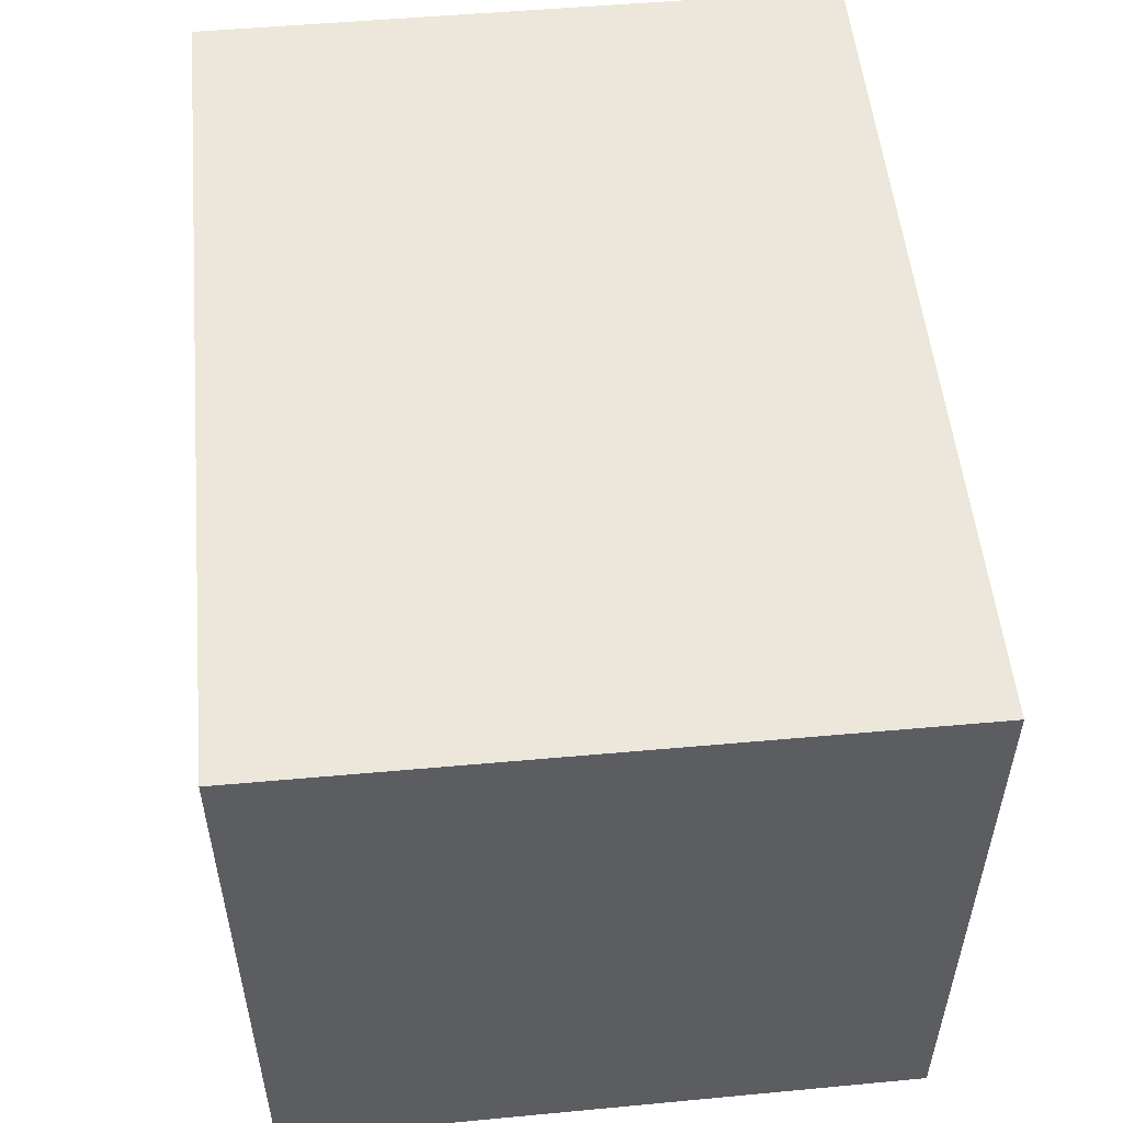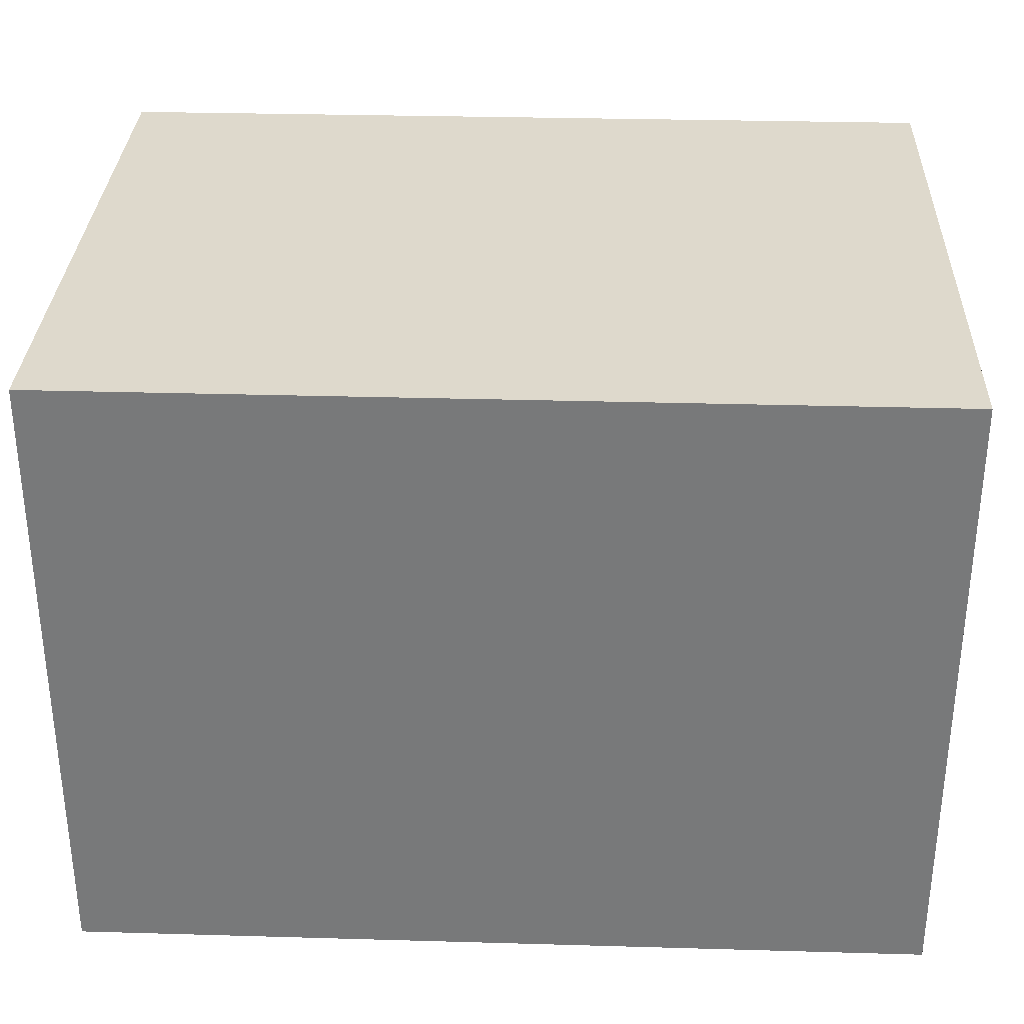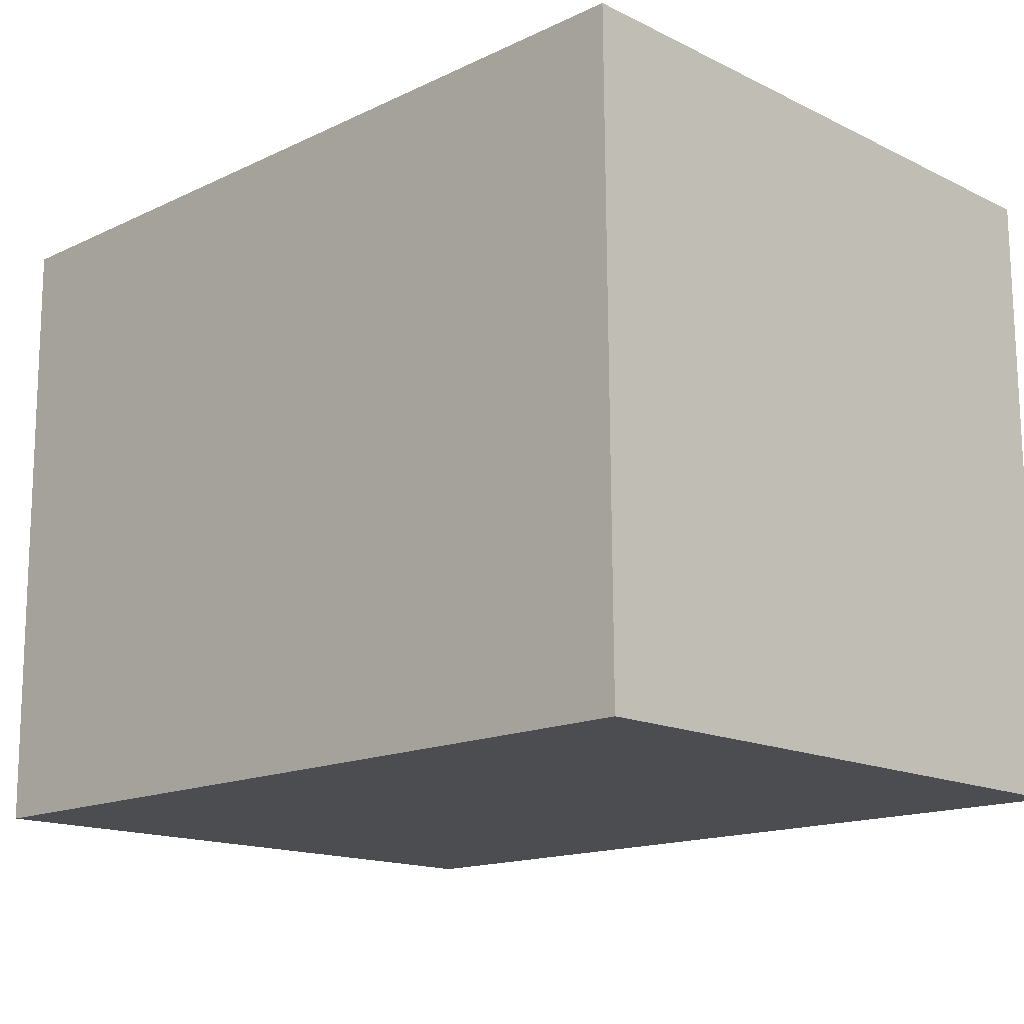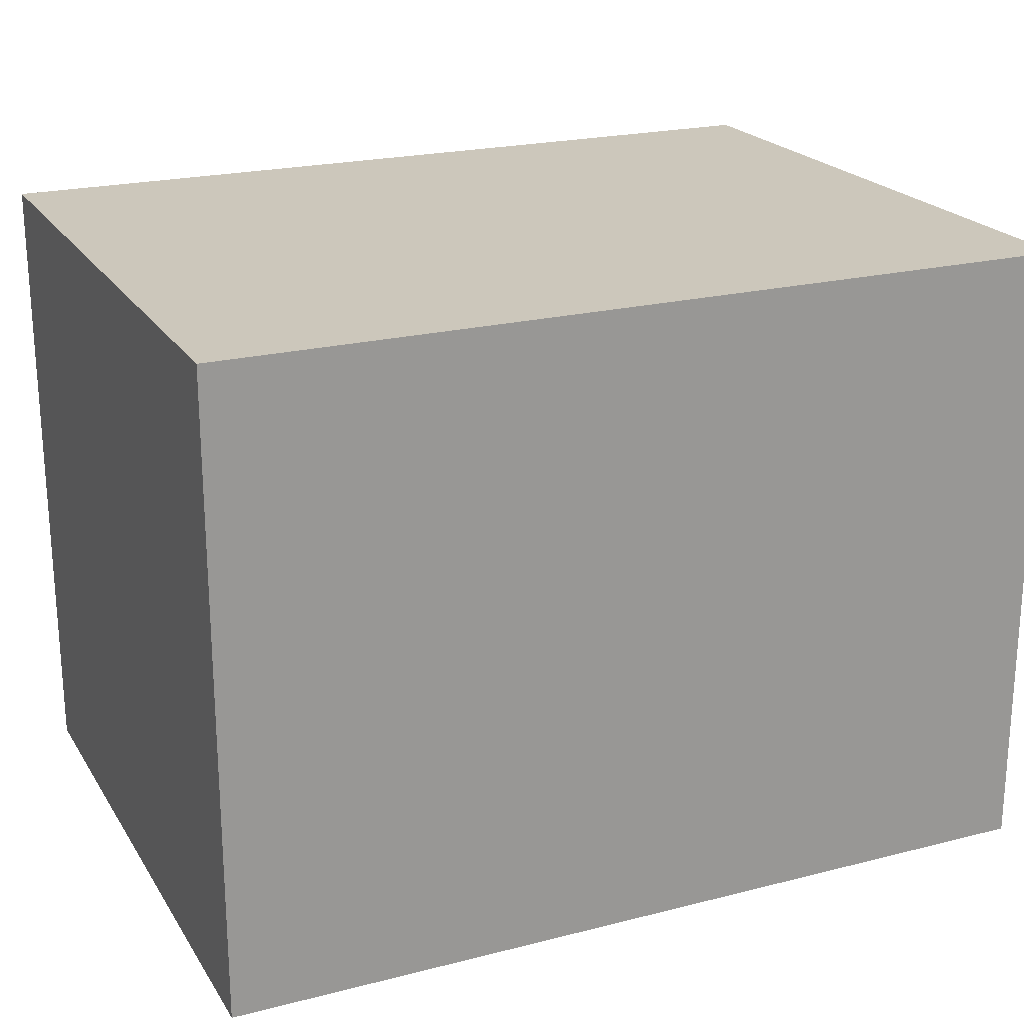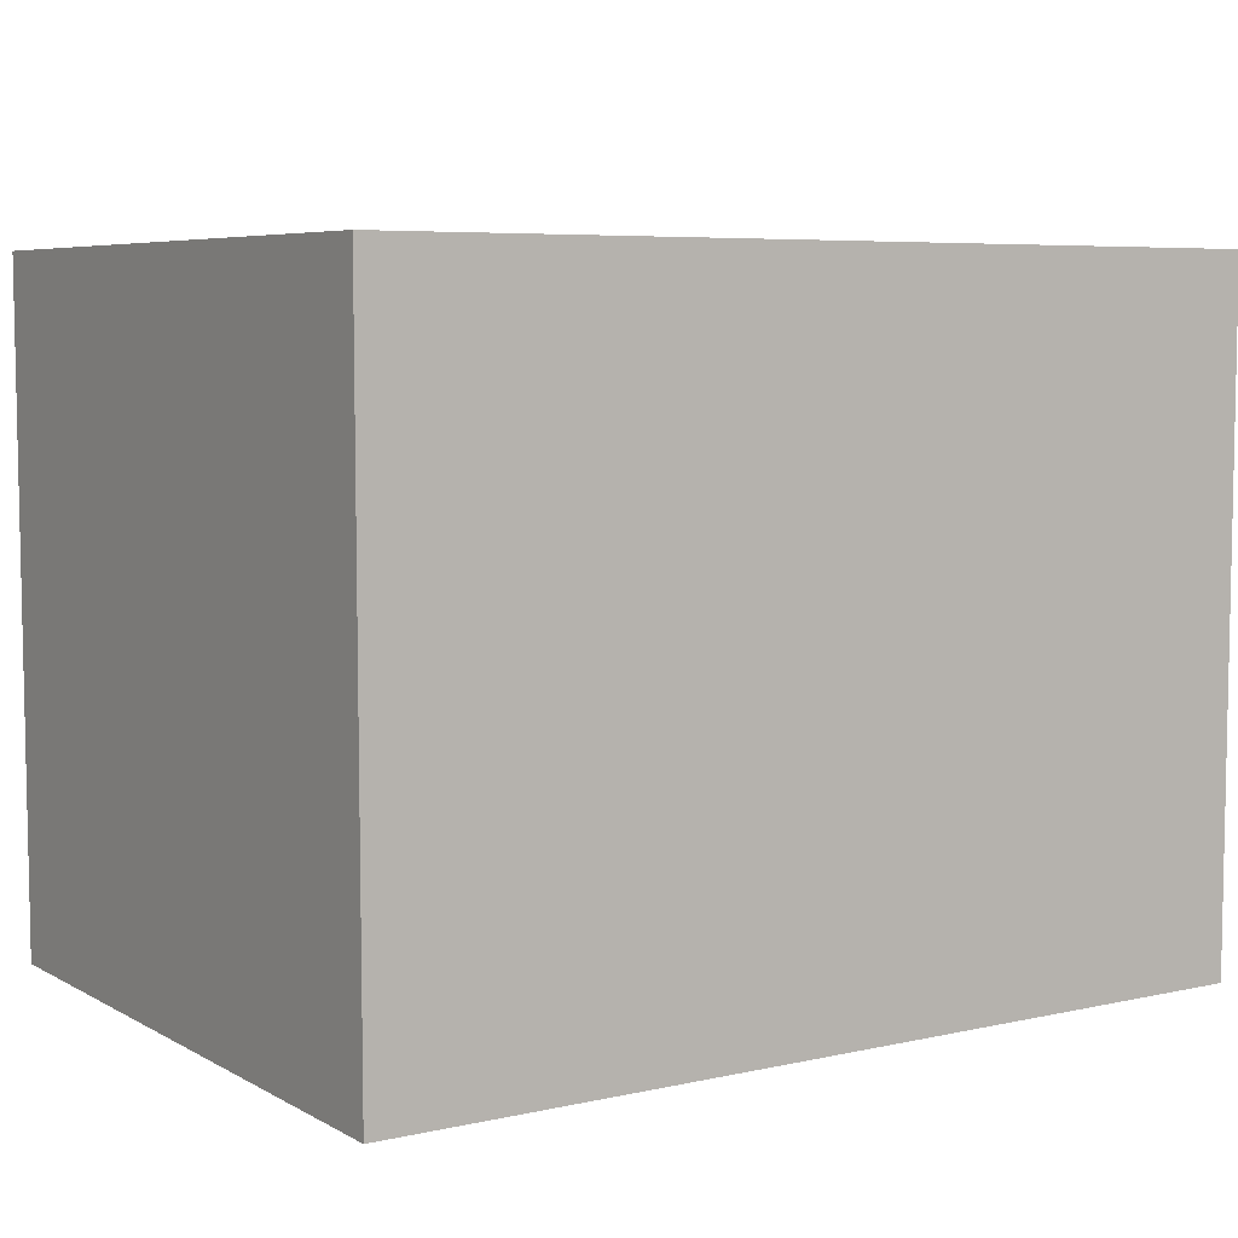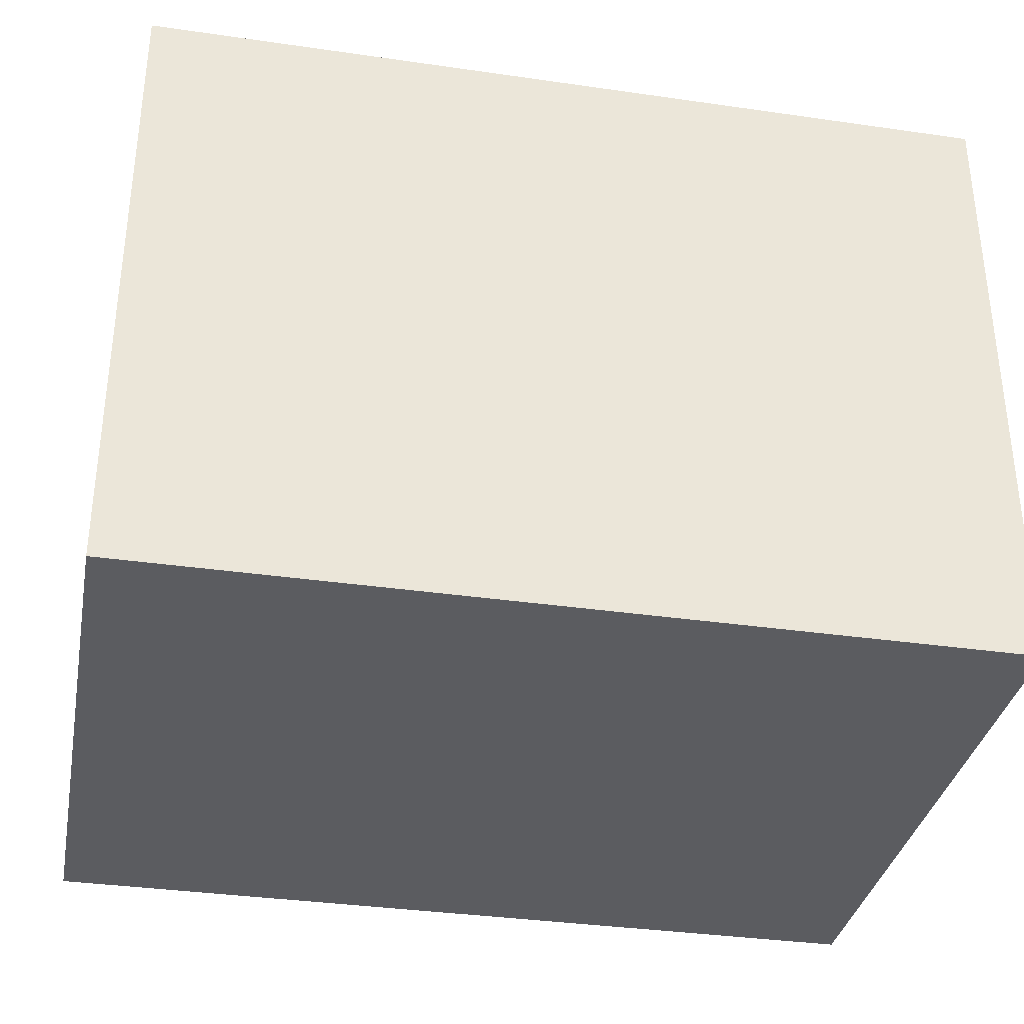
<metadata>
{"format":"obj","ext":"obj","renderer":"f3d","projection":"perspective","resolution":1024,"background":"white","views":[{"elev":52.9,"azim":84.5,"up":"+Y"},{"elev":32.0,"azim":-177.7,"up":"+Z"},{"elev":-15.6,"azim":44.6,"up":"+Z"},{"elev":21.6,"azim":155.8,"up":"+Z"},{"elev":6.1,"azim":-33.5,"up":"+Y"},{"elev":-34.5,"azim":169.1,"up":"+Y"}]}
</metadata>
<code>
v 0.02928 -0.03648 0.1215
v 0.02918 -0.07711 0.1216
v 0.02928 -0.03648 0.08141
v -0.02499 -0.03648 0.08141
v -0.02499 -0.03648 0.1215
v -0.02488 -0.07688 0.08144
v 0.02915 -0.07676 0.08142
v -0.02492 -0.07724 0.1215
f 1 2 3
f 1 3 4
f 5 2 1
f 5 1 4
f 7 3 2
f 7 6 4
f 7 4 3
f 8 5 4
f 8 4 6
f 8 2 5
f 8 7 2
f 8 6 7

</code>
